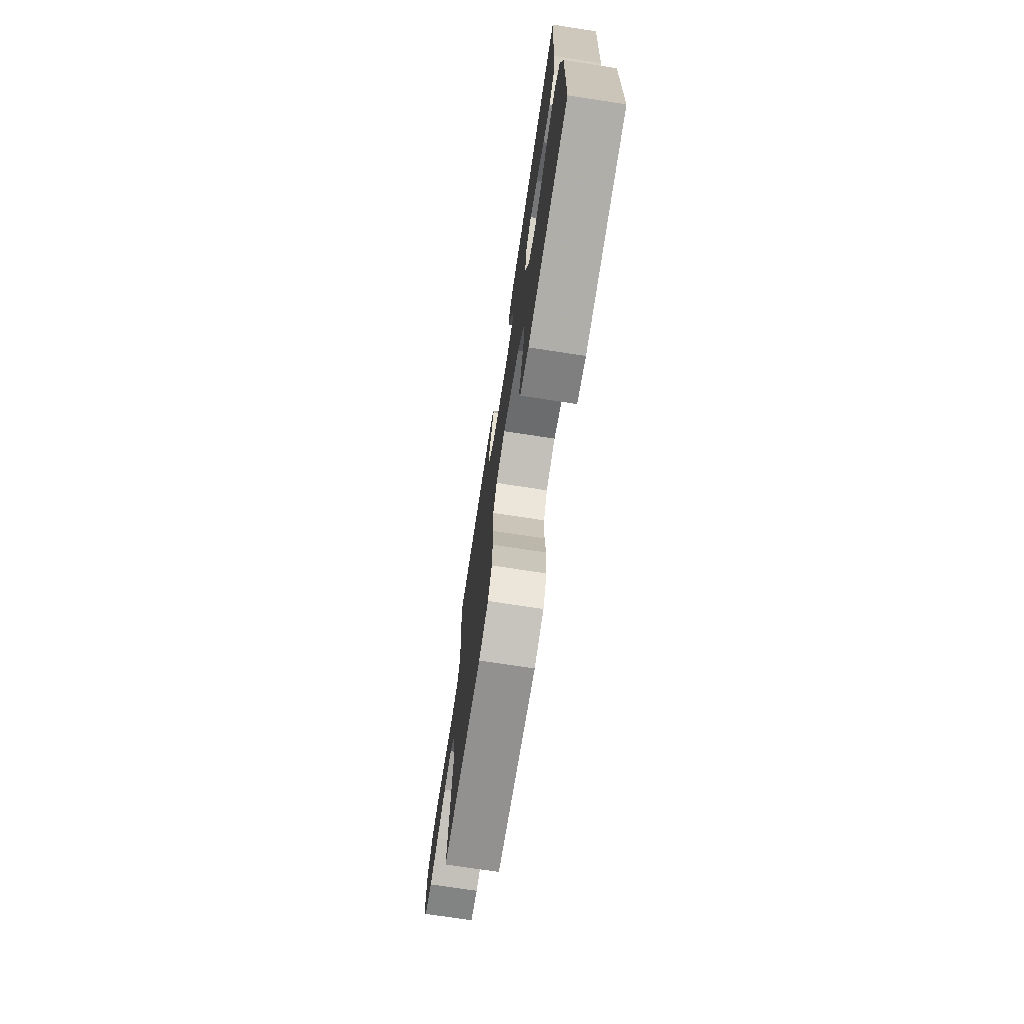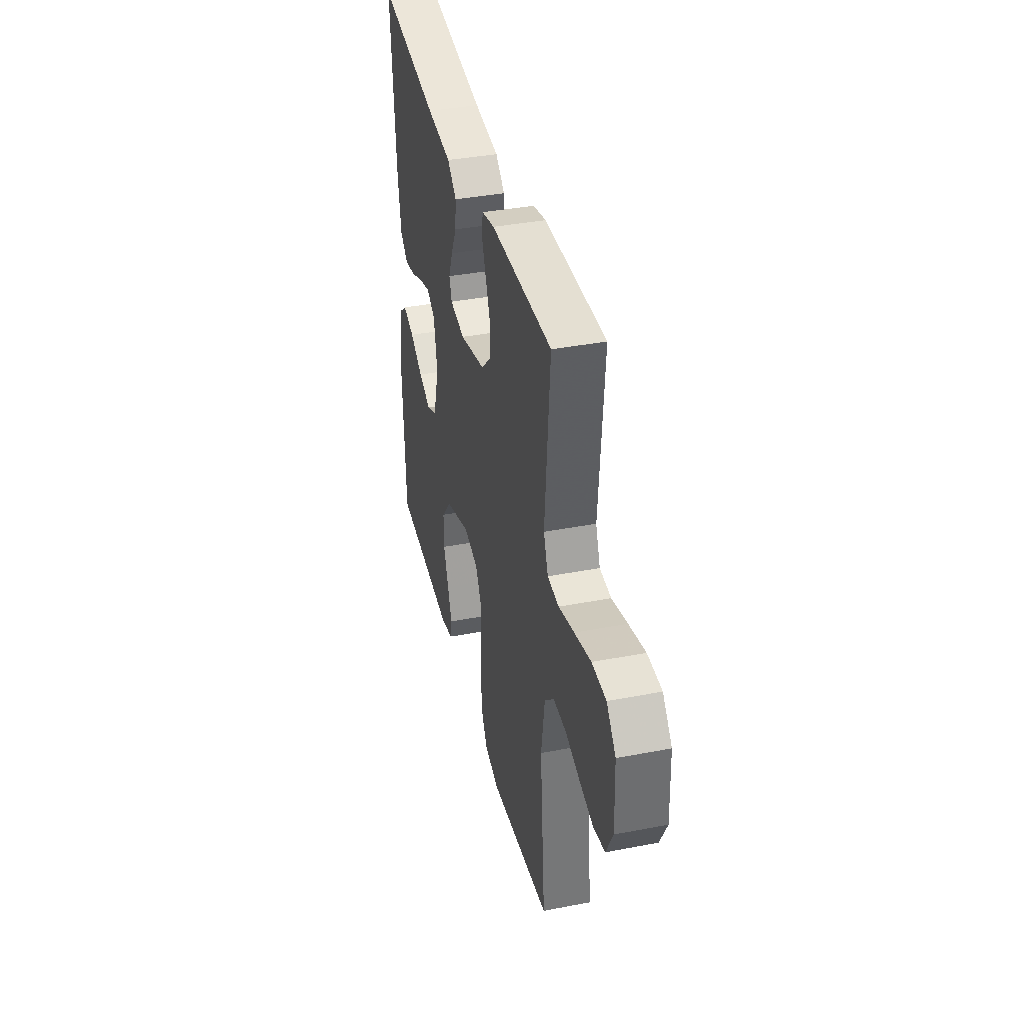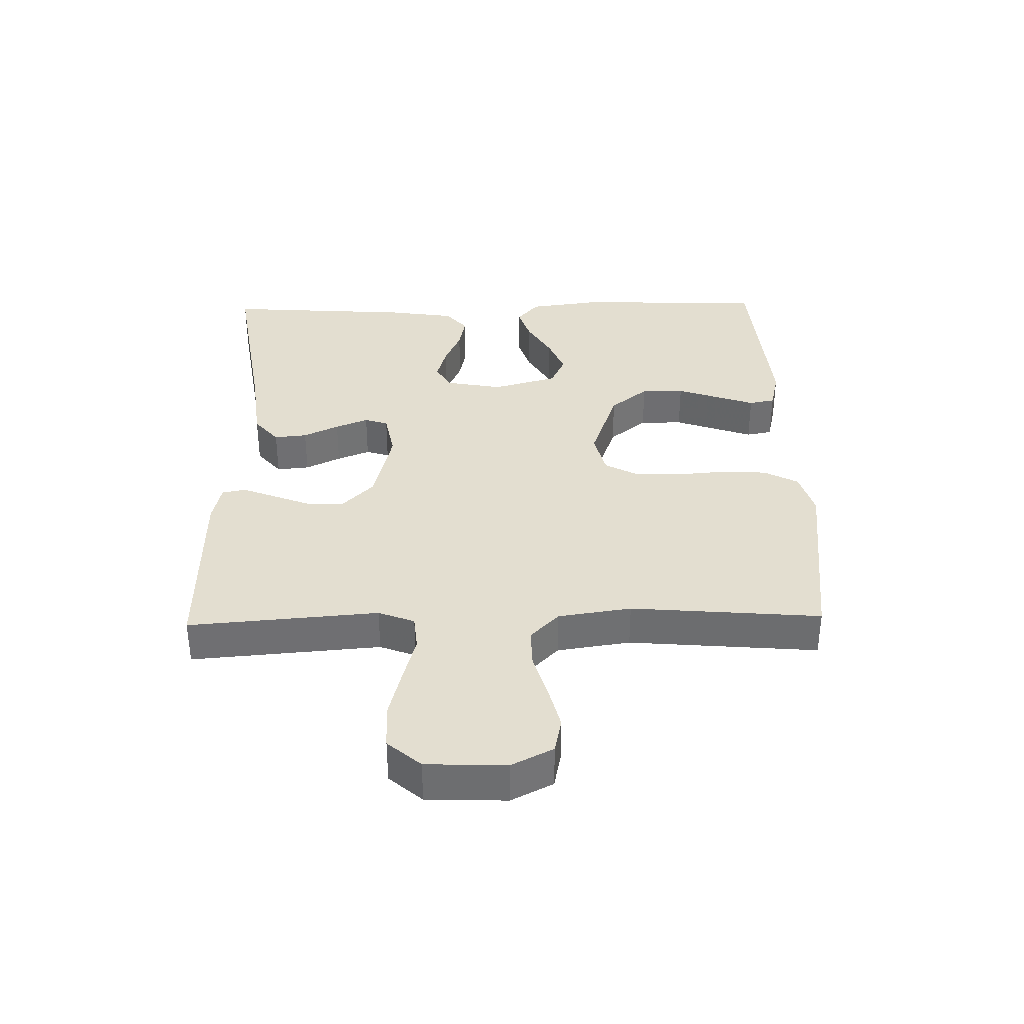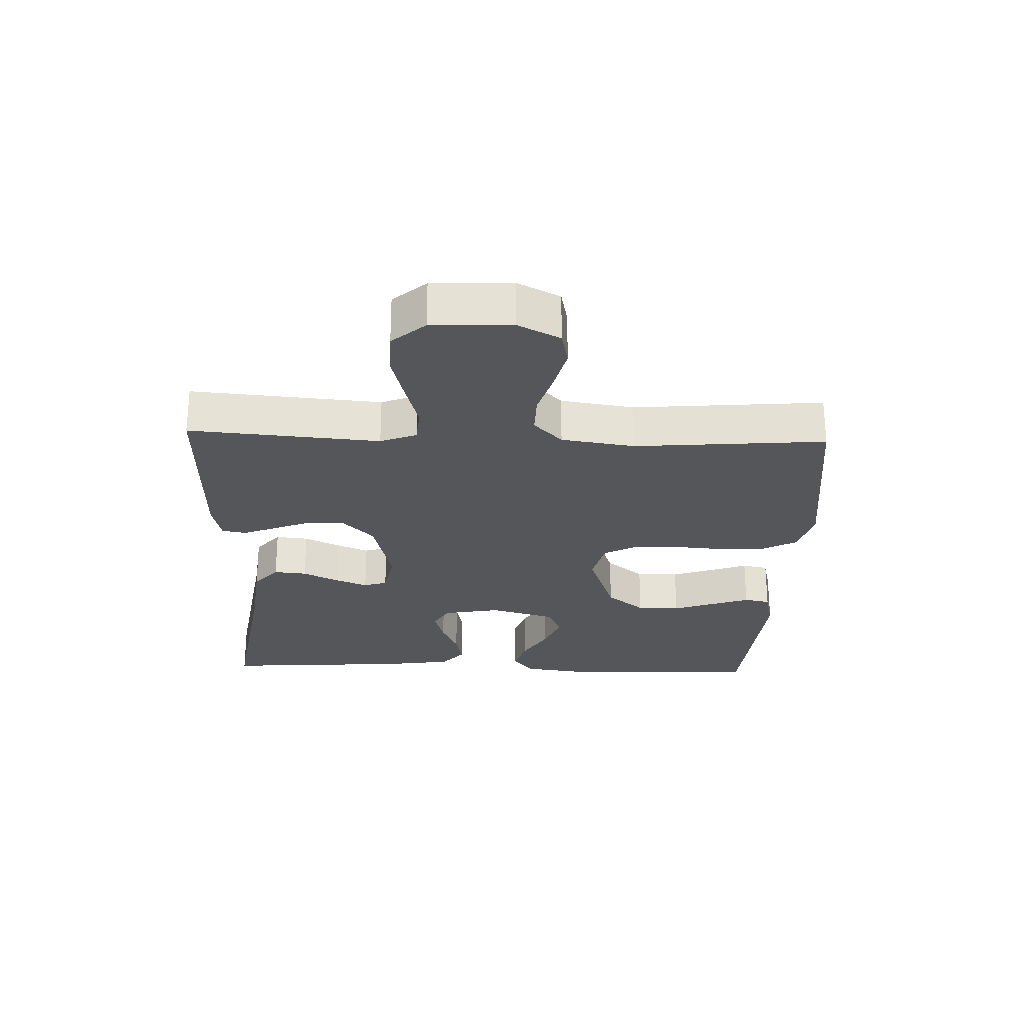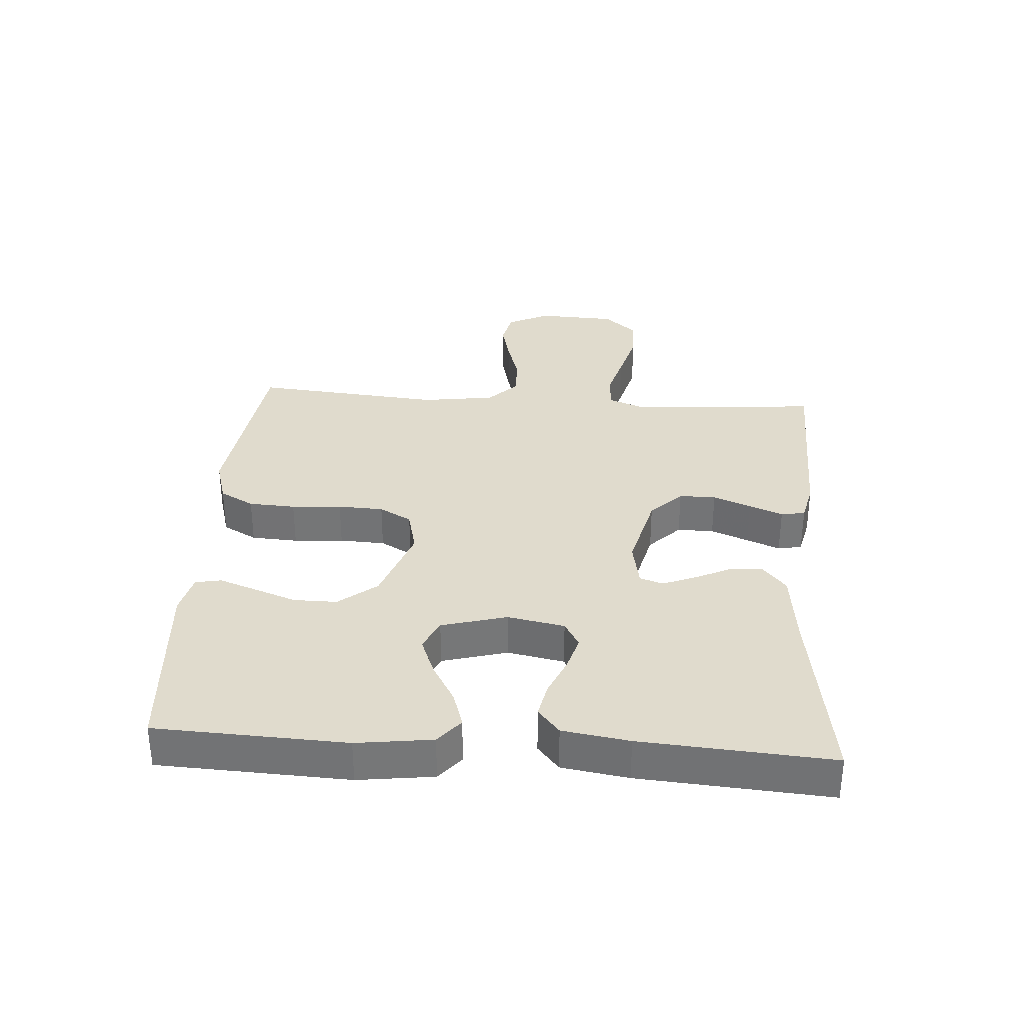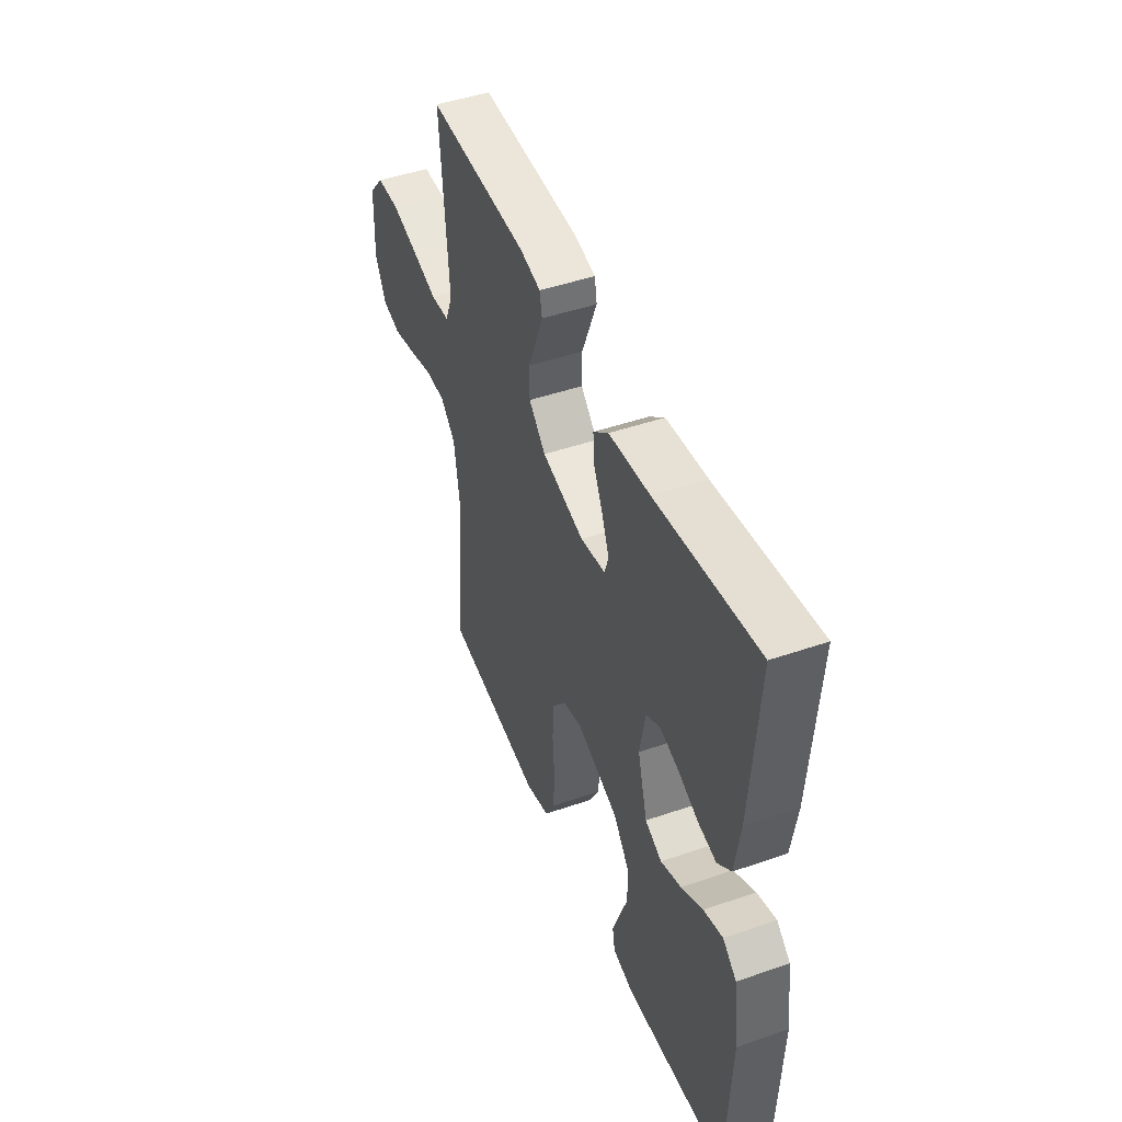
<metadata>
{"format":"obj","ext":"obj","renderer":"f3d","projection":"perspective","resolution":1024,"background":"white","views":[{"elev":-73.1,"azim":-98.7,"up":"+Z"},{"elev":38.4,"azim":76.3,"up":"+Z"},{"elev":35.7,"azim":88.7,"up":"+Y"},{"elev":-26.0,"azim":87.9,"up":"+Y"},{"elev":33.3,"azim":-85.9,"up":"+Y"},{"elev":46.7,"azim":-111.4,"up":"+Z"}]}
</metadata>
<code>
v 0.5 0.07 -0.5
v 0.2 0.07 -0.537
v 0.128 0.07 -0.516
v 0.099 0.07 -0.462
v 0.095 0.07 -0.388
v 0.101 0.07 -0.309
v 0.098 0.07 -0.237
v 0.07 0.07 -0.186
v 0 0.07 -0.169
v -0.125 0.07 -0.213
v -0.173 0.07 -0.273
v -0.173 0.07 -0.341
v -0.149 0.07 -0.408
v -0.128 0.07 -0.467
v -0.136 0.07 -0.508
v -0.2 0.07 -0.523
v -0.5 0.07 -0.5
v -0.512 0.07 -0.2
v -0.496 0.07 -0.081
v -0.455 0.07 -0.047
v -0.398 0.07 -0.065
v -0.334 0.07 -0.102
v -0.273 0.07 -0.126
v -0.223 0.07 -0.103
v -0.194 0.07 0
v -0.211 0.07 0.09
v -0.252 0.07 0.114
v -0.308 0.07 0.098
v -0.368 0.07 0.072
v -0.423 0.07 0.061
v -0.463 0.07 0.095
v -0.479 0.07 0.2
v -0.5 0.07 0.5
v -0.2 0.07 0.454
v -0.078 0.07 0.44
v -0.033 0.07 0.402
v -0.038 0.07 0.35
v -0.065 0.07 0.294
v -0.086 0.07 0.242
v -0.074 0.07 0.205
v 0 0.07 0.191
v 0.126 0.07 0.222
v 0.176 0.07 0.271
v 0.176 0.07 0.329
v 0.152 0.07 0.389
v 0.131 0.07 0.442
v 0.138 0.07 0.48
v 0.2 0.07 0.494
v 0.5 0.07 0.5
v 0.476 0.07 0.2
v 0.498 0.07 0.143
v 0.554 0.07 0.138
v 0.63 0.07 0.159
v 0.71 0.07 0.18
v 0.779 0.07 0.178
v 0.824 0.07 0.126
v 0.829 0.07 0
v 0.796 0.07 -0.066
v 0.74 0.07 -0.078
v 0.671 0.07 -0.061
v 0.6 0.07 -0.04
v 0.537 0.07 -0.039
v 0.491 0.07 -0.084
v 0.474 0.07 -0.2
v 0.5 0 -0.5
v 0.2 0 -0.537
v 0.128 0 -0.516
v 0.099 0 -0.462
v 0.095 0 -0.388
v 0.101 0 -0.309
v 0.098 0 -0.237
v 0.07 0 -0.186
v 0 0 -0.169
v -0.125 0 -0.213
v -0.173 0 -0.273
v -0.173 0 -0.341
v -0.149 0 -0.408
v -0.128 0 -0.467
v -0.136 0 -0.508
v -0.2 0 -0.523
v -0.5 0 -0.5
v -0.512 0 -0.2
v -0.496 0 -0.081
v -0.455 0 -0.047
v -0.398 0 -0.065
v -0.334 0 -0.102
v -0.273 0 -0.126
v -0.223 0 -0.103
v -0.194 0 0
v -0.211 0 0.09
v -0.252 0 0.114
v -0.308 0 0.098
v -0.368 0 0.072
v -0.423 0 0.061
v -0.463 0 0.095
v -0.479 0 0.2
v -0.5 0 0.5
v -0.2 0 0.454
v -0.078 0 0.44
v -0.033 0 0.402
v -0.038 0 0.35
v -0.065 0 0.294
v -0.086 0 0.242
v -0.074 0 0.205
v 0 0 0.191
v 0.126 0 0.222
v 0.176 0 0.271
v 0.176 0 0.329
v 0.152 0 0.389
v 0.131 0 0.442
v 0.138 0 0.48
v 0.2 0 0.494
v 0.5 0 0.5
v 0.476 0 0.2
v 0.498 0 0.143
v 0.554 0 0.138
v 0.63 0 0.159
v 0.71 0 0.18
v 0.779 0 0.178
v 0.824 0 0.126
v 0.829 0 0
v 0.796 0 -0.066
v 0.74 0 -0.078
v 0.671 0 -0.061
v 0.6 0 -0.04
v 0.537 0 -0.039
v 0.491 0 -0.084
v 0.474 0 -0.2
f 58 59 60 61
f 56 57 58 61
f 56 61 62
f 55 56 62
f 52 53 54 55
f 52 55 62
f 51 52 62 63
f 47 48 49 50
f 44 45 46 47
f 44 47 50 51
f 35 36 37 38
f 34 35 38 39
f 33 34 39 40
f 31 32 33 40
f 28 29 30 31
f 27 28 31 40
f 19 20 21 22
f 19 22 23
f 18 19 23
f 17 18 23
f 16 17 23 24
f 12 13 14 15
f 12 15 16
f 11 12 16 24
f 3 4 5 6
f 3 6 7
f 64 1 2 3
f 64 3 7
f 63 64 7 8
f 43 44 51 63
f 42 43 63 8
f 41 42 8 9
f 26 27 40 41
f 25 26 41 9
f 10 11 24 25
f 9 10 25
f 125 124 123 122
f 125 122 121 120
f 126 125 120
f 126 120 119
f 119 118 117 116
f 126 119 116
f 127 126 116 115
f 114 113 112 111
f 111 110 109 108
f 115 114 111 108
f 102 101 100 99
f 103 102 99 98
f 104 103 98 97
f 104 97 96 95
f 95 94 93 92
f 104 95 92 91
f 86 85 84 83
f 87 86 83
f 87 83 82
f 87 82 81
f 88 87 81 80
f 79 78 77 76
f 80 79 76
f 88 80 76 75
f 70 69 68 67
f 71 70 67
f 67 66 65 128
f 71 67 128
f 72 71 128 127
f 127 115 108 107
f 72 127 107 106
f 73 72 106 105
f 105 104 91 90
f 73 105 90 89
f 89 88 75 74
f 89 74 73
f 1 65 66 2
f 2 66 67 3
f 3 67 68 4
f 4 68 69 5
f 5 69 70 6
f 6 70 71 7
f 7 71 72 8
f 8 72 73 9
f 9 73 74 10
f 10 74 75 11
f 11 75 76 12
f 12 76 77 13
f 13 77 78 14
f 14 78 79 15
f 15 79 80 16
f 16 80 81 17
f 17 81 82 18
f 18 82 83 19
f 19 83 84 20
f 20 84 85 21
f 21 85 86 22
f 22 86 87 23
f 23 87 88 24
f 24 88 89 25
f 25 89 90 26
f 26 90 91 27
f 27 91 92 28
f 28 92 93 29
f 29 93 94 30
f 30 94 95 31
f 31 95 96 32
f 32 96 97 33
f 33 97 98 34
f 34 98 99 35
f 35 99 100 36
f 36 100 101 37
f 37 101 102 38
f 38 102 103 39
f 39 103 104 40
f 40 104 105 41
f 41 105 106 42
f 42 106 107 43
f 43 107 108 44
f 44 108 109 45
f 45 109 110 46
f 46 110 111 47
f 47 111 112 48
f 48 112 113 49
f 49 113 114 50
f 50 114 115 51
f 51 115 116 52
f 52 116 117 53
f 53 117 118 54
f 54 118 119 55
f 55 119 120 56
f 56 120 121 57
f 57 121 122 58
f 58 122 123 59
f 59 123 124 60
f 60 124 125 61
f 61 125 126 62
f 62 126 127 63
f 63 127 128 64
f 64 128 65 1

</code>
